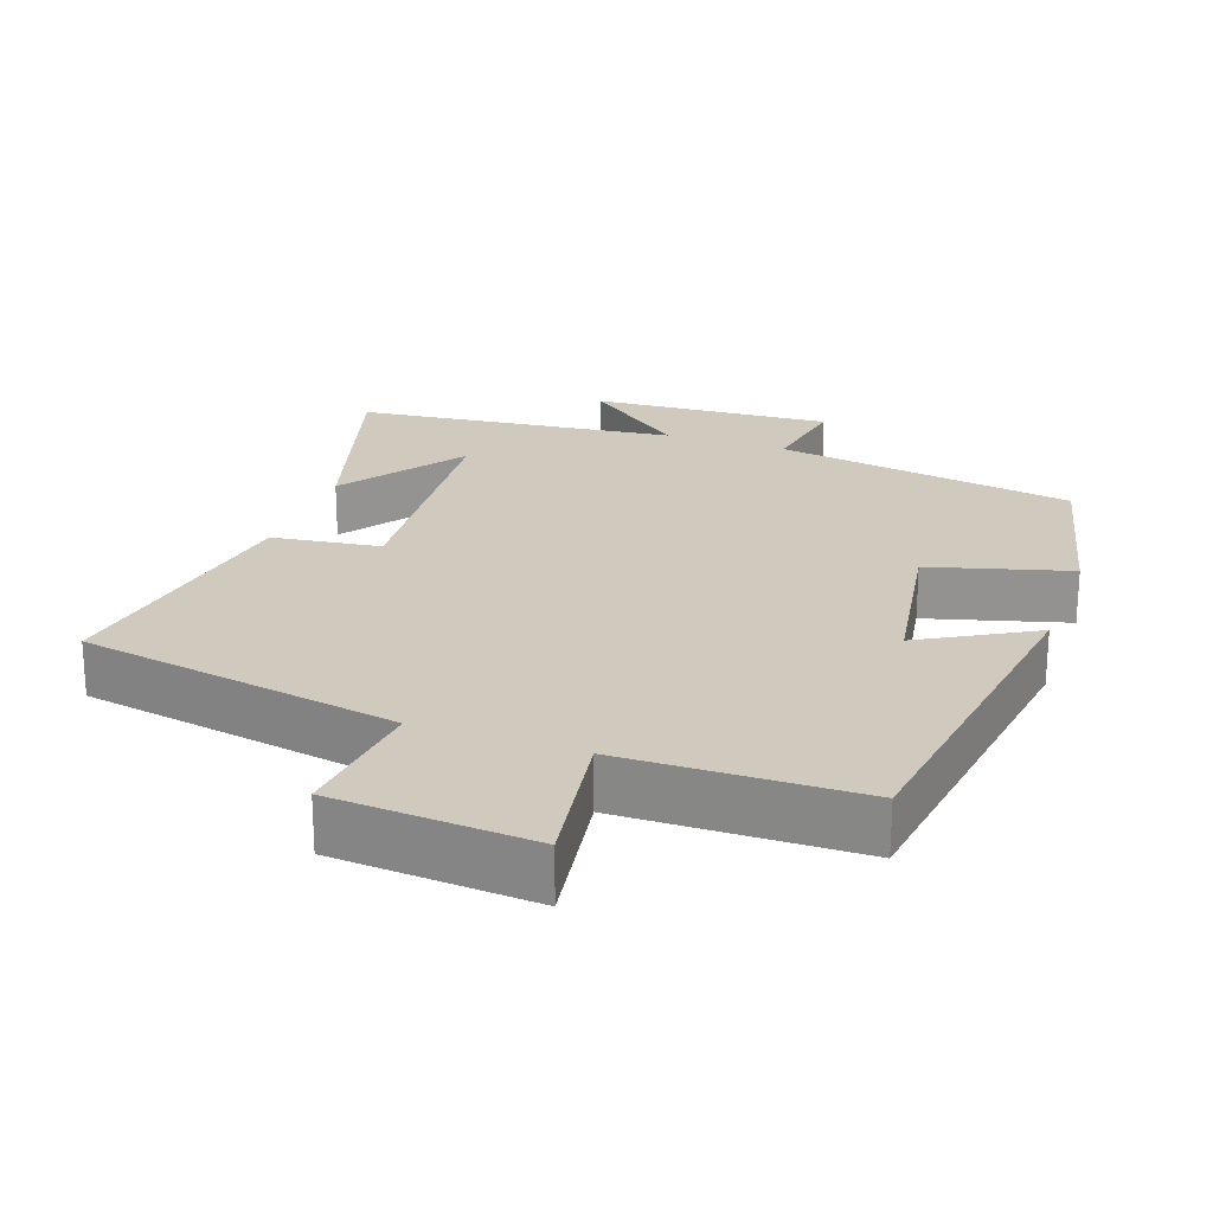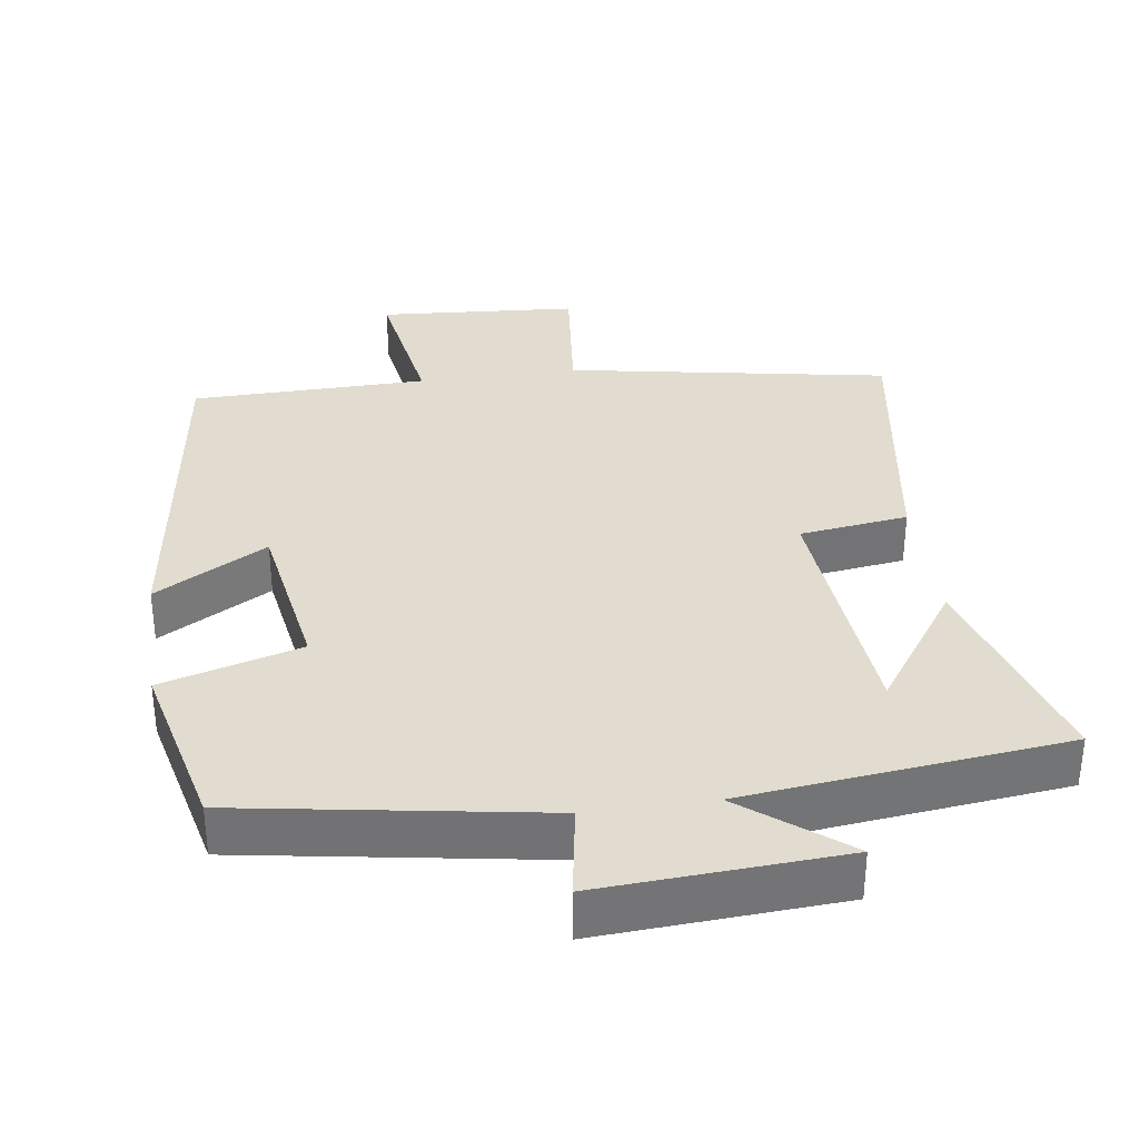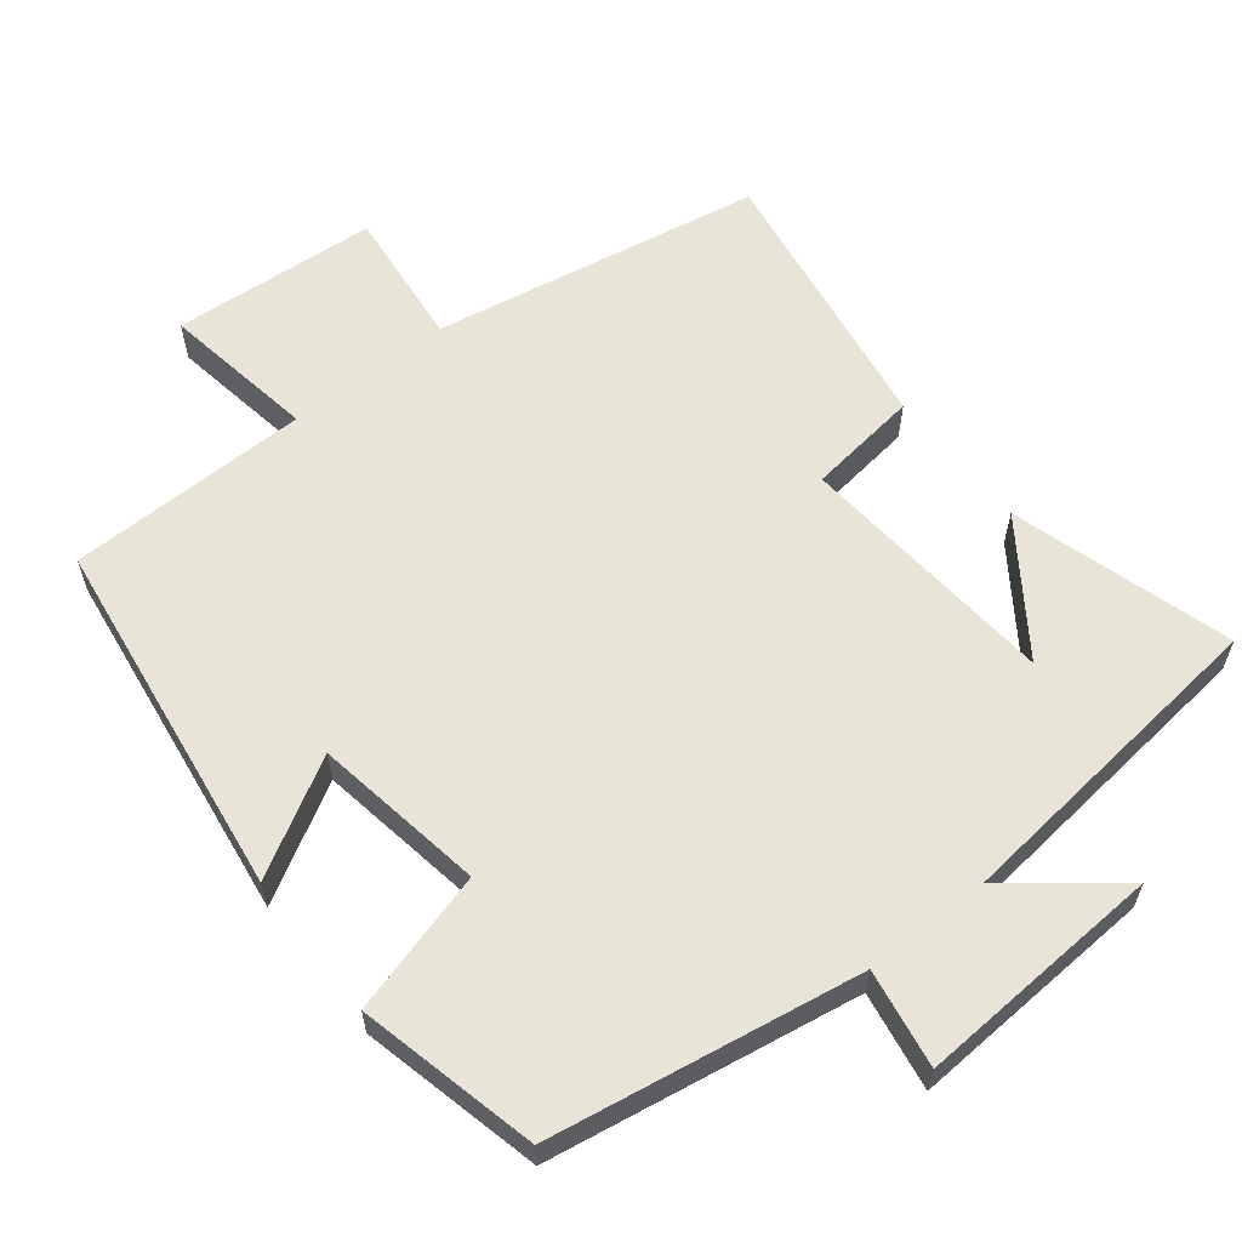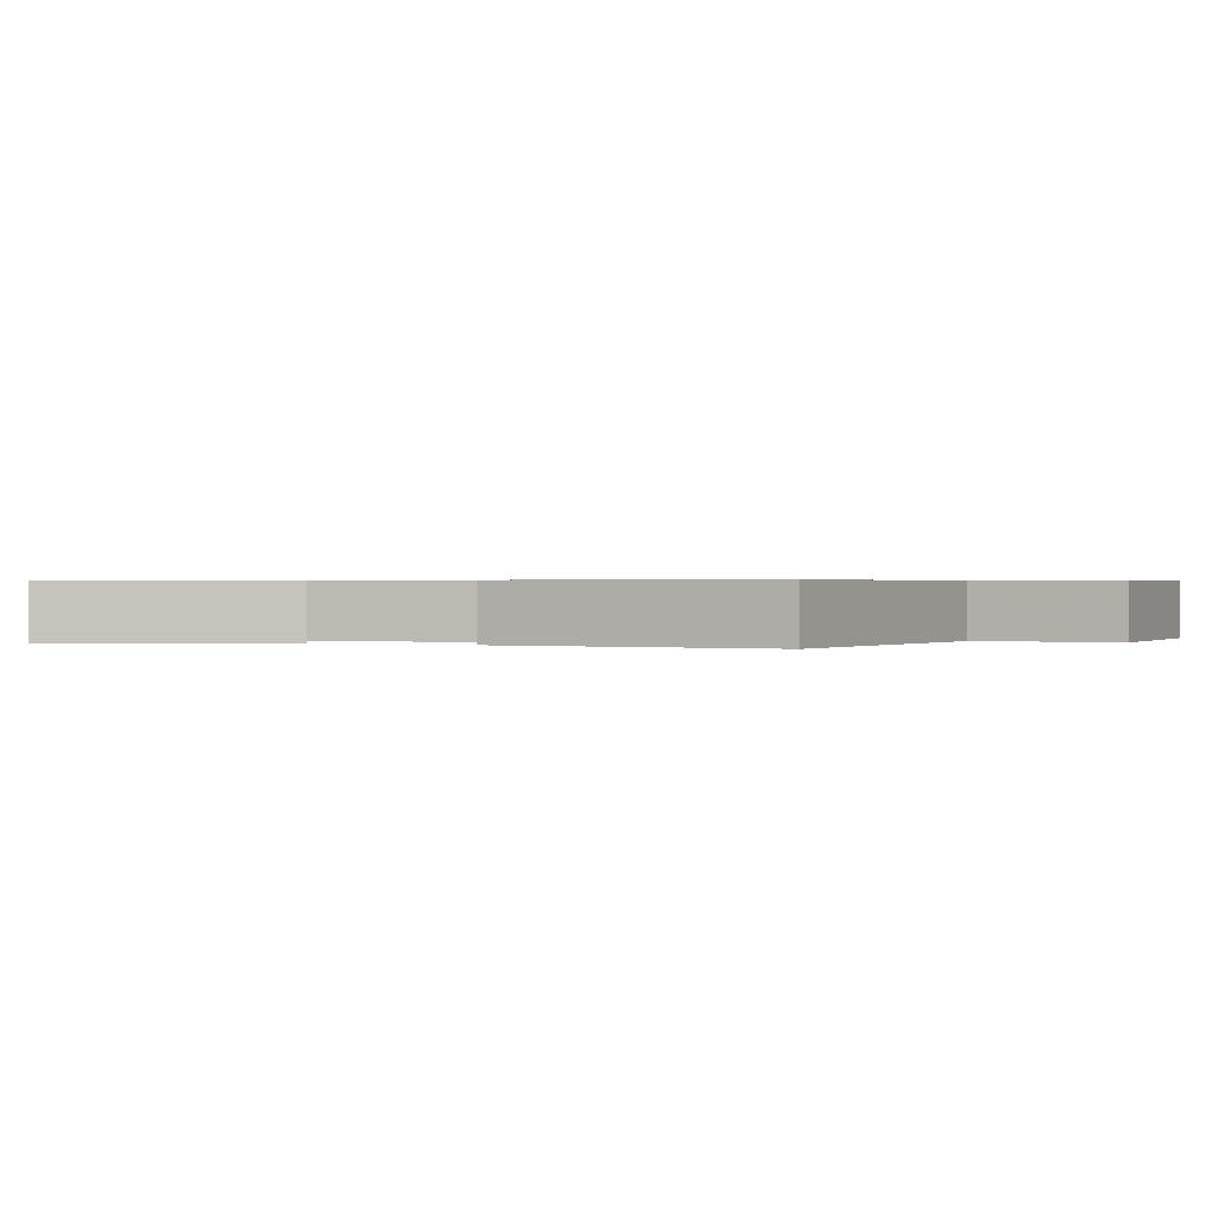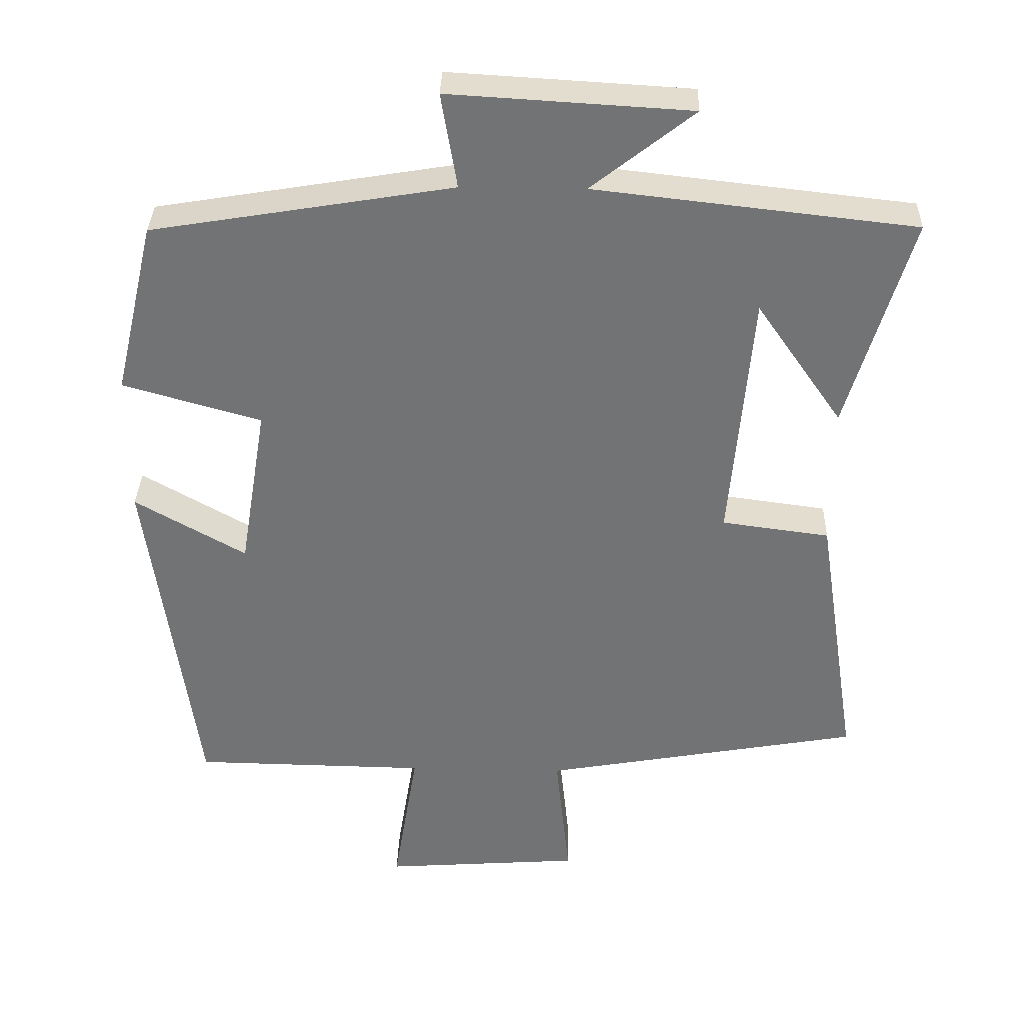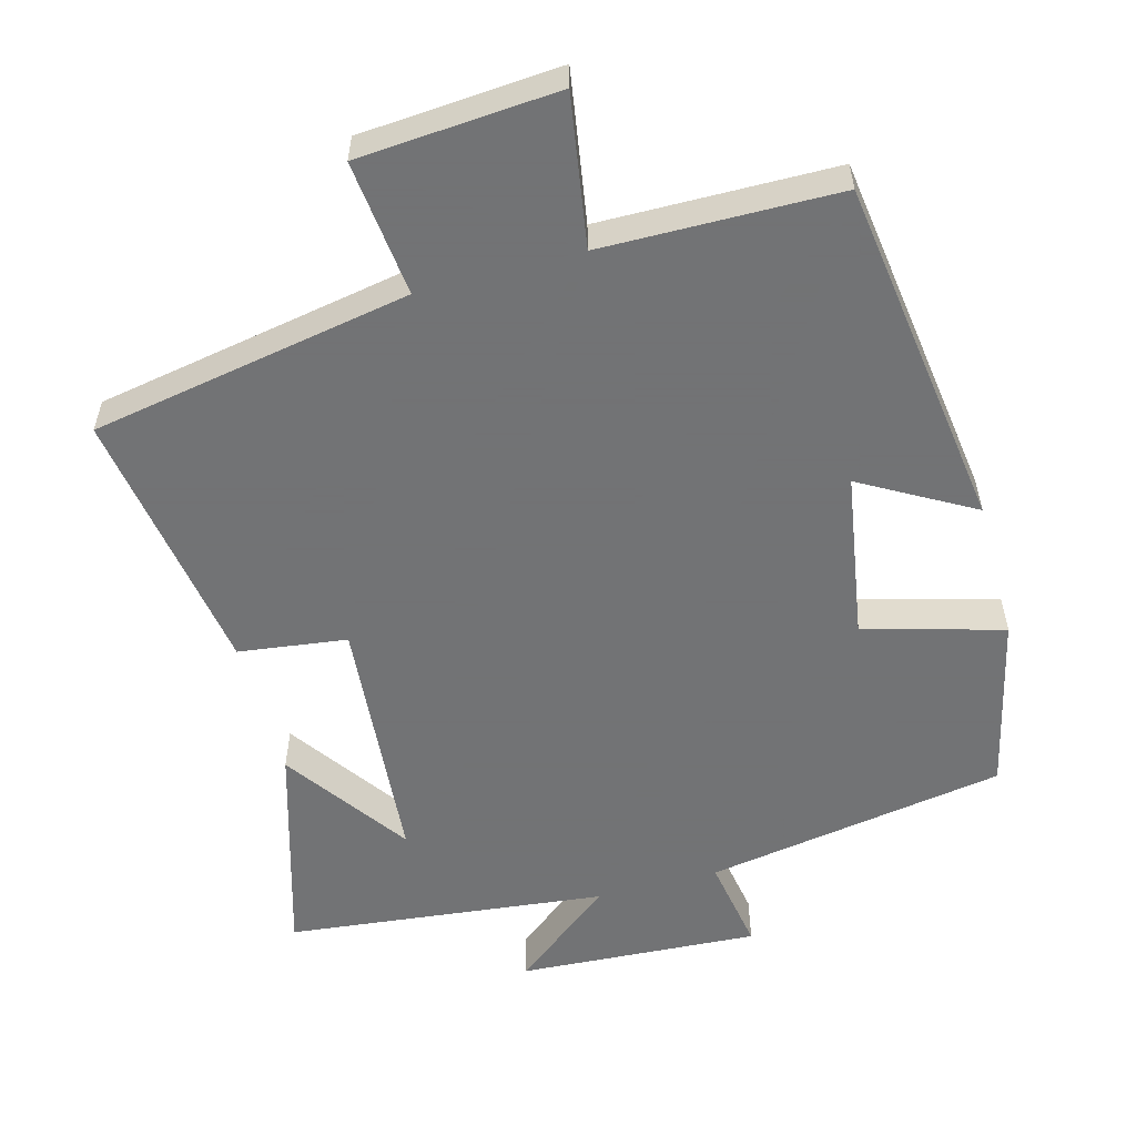
<metadata>
{"format":"obj","ext":"obj","renderer":"f3d","projection":"perspective","resolution":1024,"background":"white","views":[{"elev":22.9,"azim":-160.3,"up":"+Y"},{"elev":34.2,"azim":-8.1,"up":"+Y"},{"elev":60.4,"azim":-38.2,"up":"+Y"},{"elev":0.5,"azim":109.3,"up":"+Y"},{"elev":34.1,"azim":1.6,"up":"+Z"},{"elev":-55.7,"azim":-164.7,"up":"+Y"}]}
</metadata>
<code>
v -0.433 0.07 -0.495
v -0.5 0.07 -0.007
v -0.346 0.07 -0.095
v -0.308 0.07 0.135
v -0.5 0.07 0.189
v -0.443 0.07 0.431
v -0.026 0.07 0.5
v -0.048 0.07 0.632
v 0.286 0.07 0.612
v 0.144 0.07 0.5
v 0.588 0.07 0.45
v 0.5 0.07 0.153
v 0.38 0.07 0.325
v 0.35 0.07 -0.027
v 0.5 0.07 -0.047
v 0.558 0.07 -0.421
v 0.115 0.07 -0.5
v 0.135 0.07 -0.688
v -0.141 0.07 -0.708
v -0.107 0.07 -0.5
v -0.433 0 -0.495
v -0.5 0 -0.007
v -0.346 0 -0.095
v -0.308 0 0.135
v -0.5 0 0.189
v -0.443 0 0.431
v -0.026 0 0.5
v -0.048 0 0.632
v 0.286 0 0.612
v 0.144 0 0.5
v 0.588 0 0.45
v 0.5 0 0.153
v 0.38 0 0.325
v 0.35 0 -0.027
v 0.5 0 -0.047
v 0.558 0 -0.421
v 0.115 0 -0.5
v 0.135 0 -0.688
v -0.141 0 -0.708
v -0.107 0 -0.5
f 17 18 19 20
f 14 15 16 17
f 13 14 17 20
f 11 12 13
f 10 11 13
f 10 13 20 1
f 7 8 9 10
f 4 5 6 7
f 3 4 7 10
f 1 2 3
f 1 3 10
f 40 39 38 37
f 37 36 35 34
f 40 37 34 33
f 33 32 31
f 33 31 30
f 21 40 33 30
f 30 29 28 27
f 27 26 25 24
f 30 27 24 23
f 23 22 21
f 30 23 21
f 1 21 22 2
f 2 22 23 3
f 3 23 24 4
f 4 24 25 5
f 5 25 26 6
f 6 26 27 7
f 7 27 28 8
f 8 28 29 9
f 9 29 30 10
f 10 30 31 11
f 11 31 32 12
f 12 32 33 13
f 13 33 34 14
f 14 34 35 15
f 15 35 36 16
f 16 36 37 17
f 17 37 38 18
f 18 38 39 19
f 19 39 40 20
f 20 40 21 1

</code>
